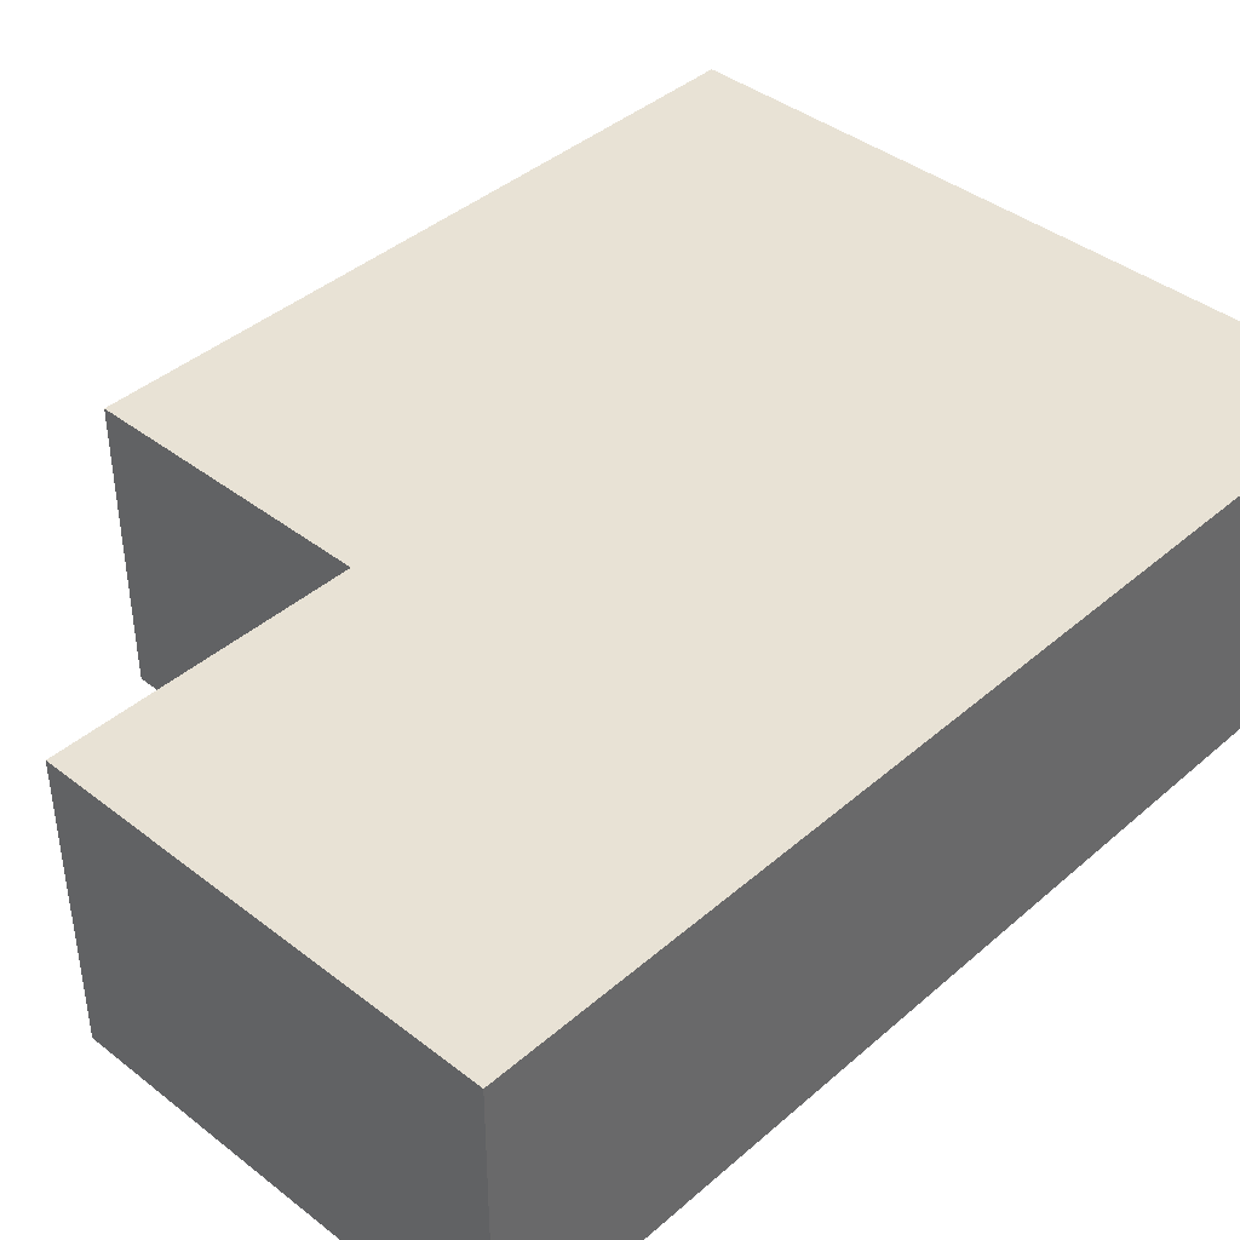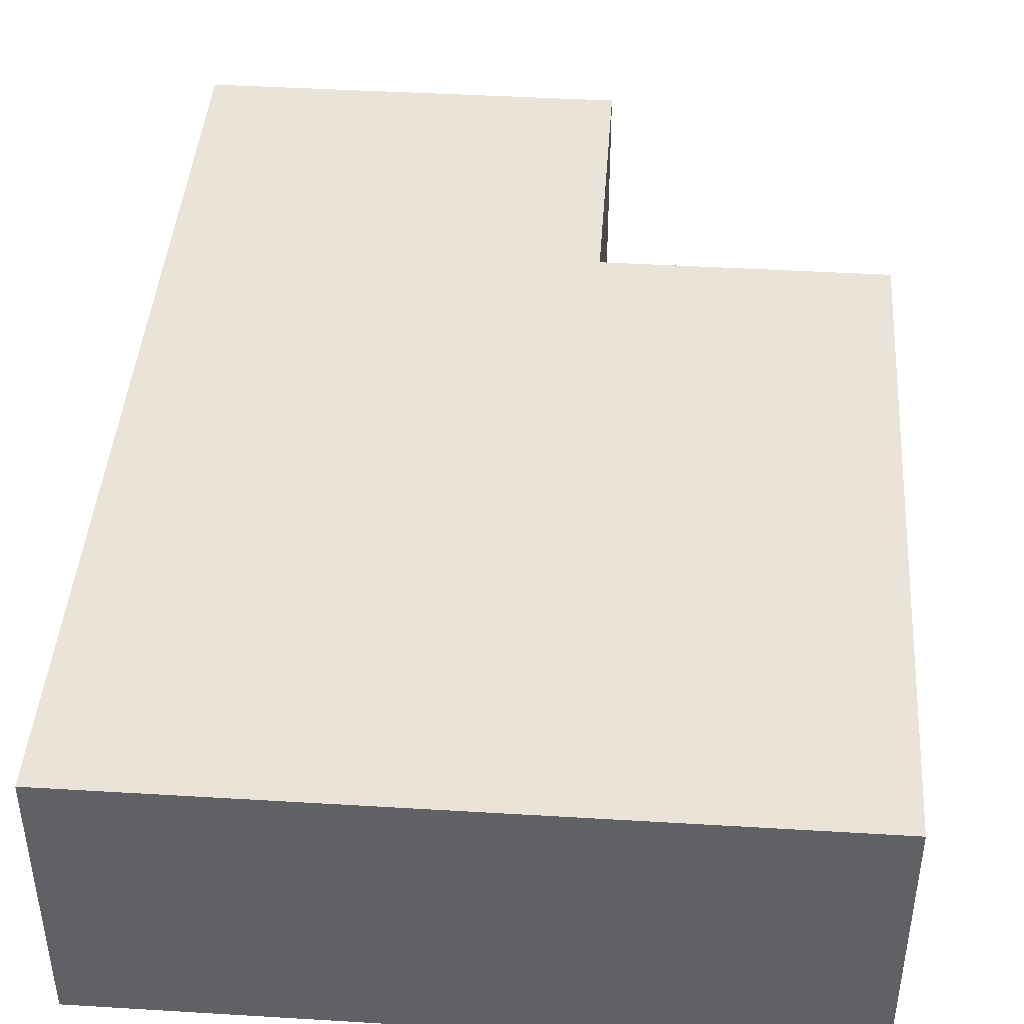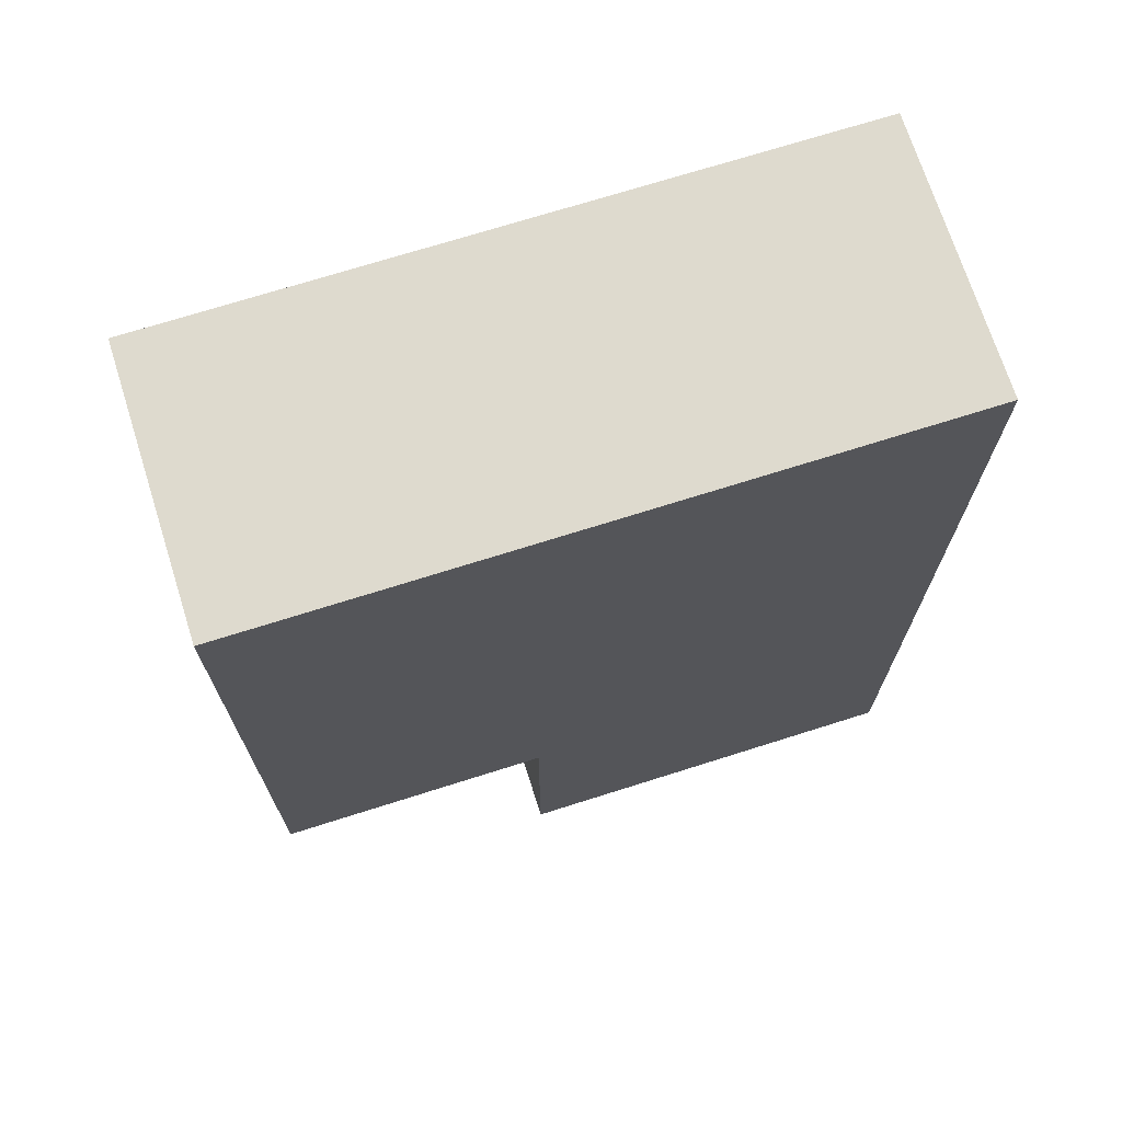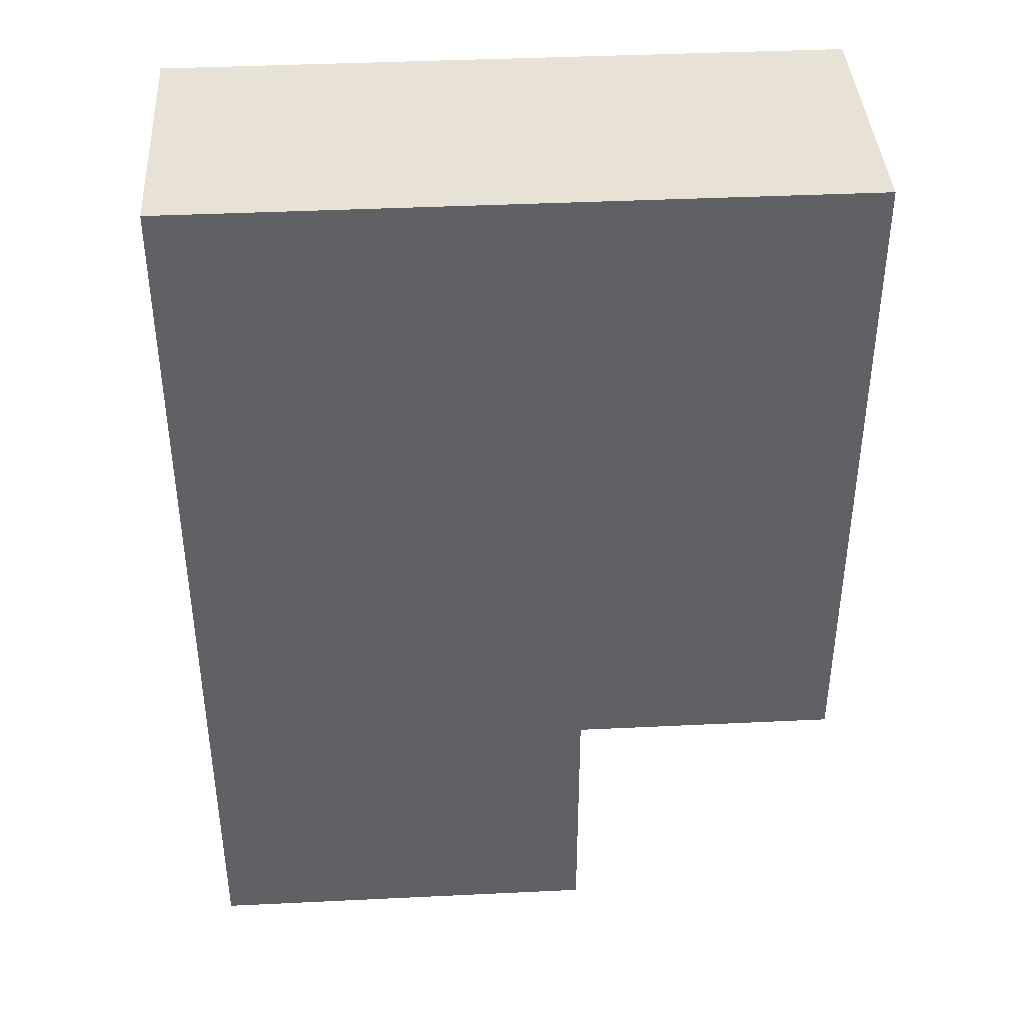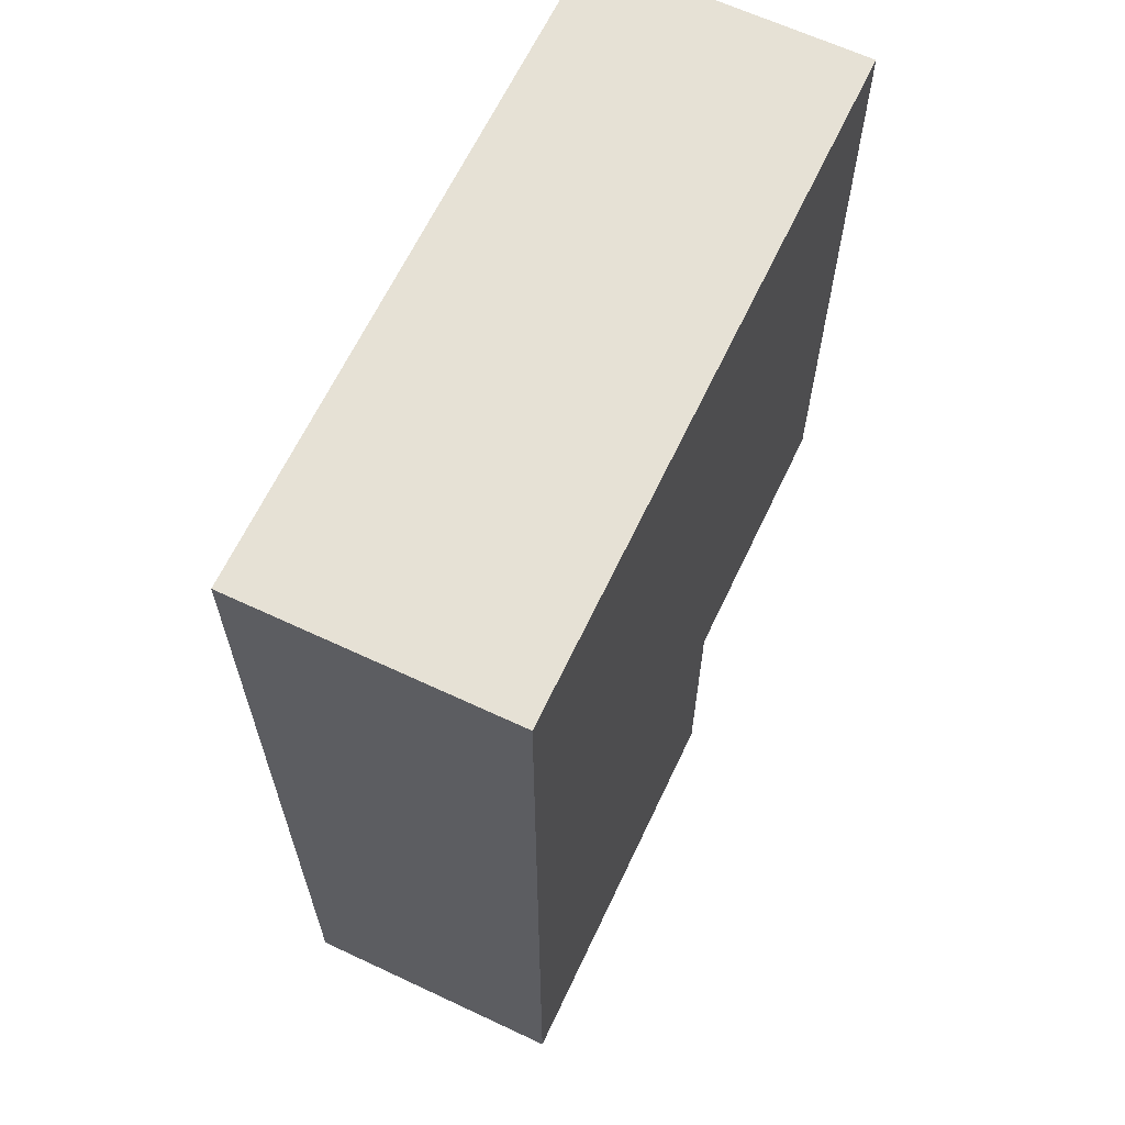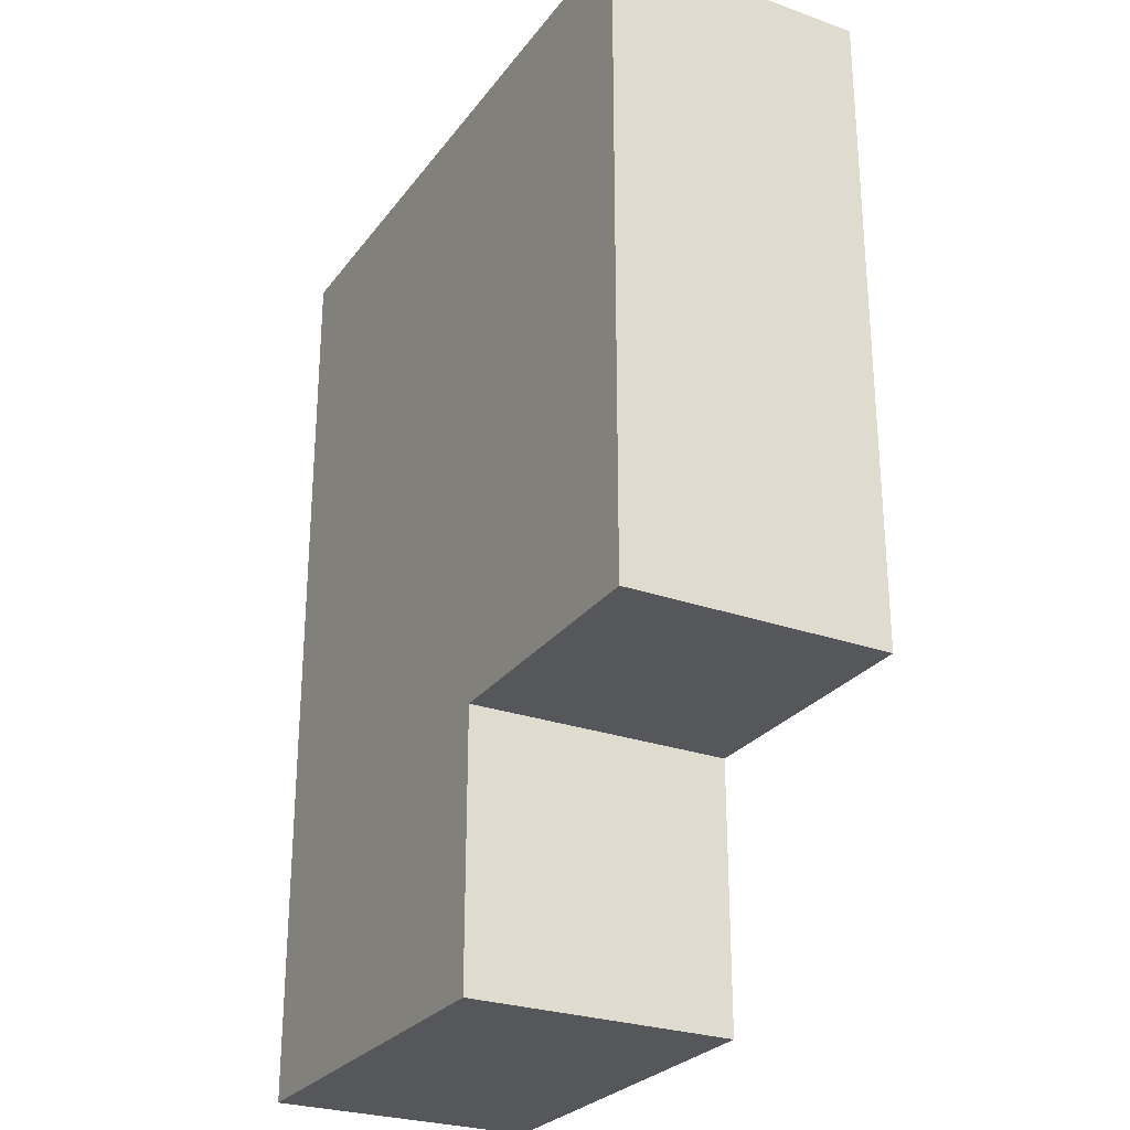
<metadata>
{"format":"obj","ext":"obj","renderer":"f3d","projection":"perspective","resolution":1024,"background":"white","views":[{"elev":40.7,"azim":43.4,"up":"+Z"},{"elev":42.8,"azim":-175.9,"up":"+Z"},{"elev":71.1,"azim":-17.6,"up":"+Y"},{"elev":40.1,"azim":176.6,"up":"+Y"},{"elev":64.5,"azim":115.3,"up":"+Y"},{"elev":-27.0,"azim":-118.7,"up":"+Y"}]}
</metadata>
<code>
o
v -0.8 -0.2 0.1
v -0.8 -0.2 -0.1
v -0.8 0.2 0.1
v -0.8 0.2 -0.1
v -0.8 0.3 0.1
v -0.8 0.3 -0.1
v -0.6 -0.4 0.1
v -0.6 -0.4 -0.1
v -0.6 -0.2 0.1
v -0.6 -0.2 -0.1
v -0.3 -0.4 0.1
v -0.3 -0.4 -0.1
v -0.3 0.3 0.1
v -0.3 0.3 -0.1
v -0.8 -0.2 0.1
v -0.8 0.2 0.1
v -0.8 0.3 0.1
v -0.6 -0.4 0.1
v -0.6 -0.2 0.1
v -0.4 -0.4 0.1
v -0.4 0.2 0.1
v -0.3 -0.4 0.1
v -0.3 0.3 0.1
v -0.8 -0.2 -0.1
v -0.8 0.2 -0.1
v -0.8 0.3 -0.1
v -0.6 -0.4 -0.1
v -0.6 -0.2 -0.1
v -0.4 -0.4 -0.1
v -0.4 0.2 -0.1
v -0.3 -0.4 -0.1
v -0.3 0.3 -0.1
v -0.6 -0.4 0.1
v -0.4 -0.4 0.1
v -0.3 -0.4 0.1
v -0.6 -0.4 -0.1
v -0.4 -0.4 -0.1
v -0.3 -0.4 -0.1
v -0.8 -0.2 0.1
v -0.6 -0.2 0.1
v -0.8 -0.2 -0.1
v -0.6 -0.2 -0.1
v -0.8 0.3 0.1
v -0.3 0.3 0.1
v -0.8 0.3 -0.1
v -0.3 0.3 -0.1
f 3 2 1
f 4 2 3
f 5 4 3
f 6 4 5
f 9 8 7
f 10 8 9
f 11 12 13
f 13 12 14
f 19 16 15
f 20 19 18
f 21 17 16
f 21 19 20
f 21 16 19
f 22 21 20
f 23 17 21
f 23 21 22
f 24 25 28
f 27 28 29
f 25 26 30
f 29 28 30
f 28 25 30
f 29 30 31
f 30 26 32
f 31 30 32
f 36 34 33
f 37 35 34
f 37 34 36
f 38 35 37
f 41 40 39
f 42 40 41
f 43 44 45
f 45 44 46

</code>
